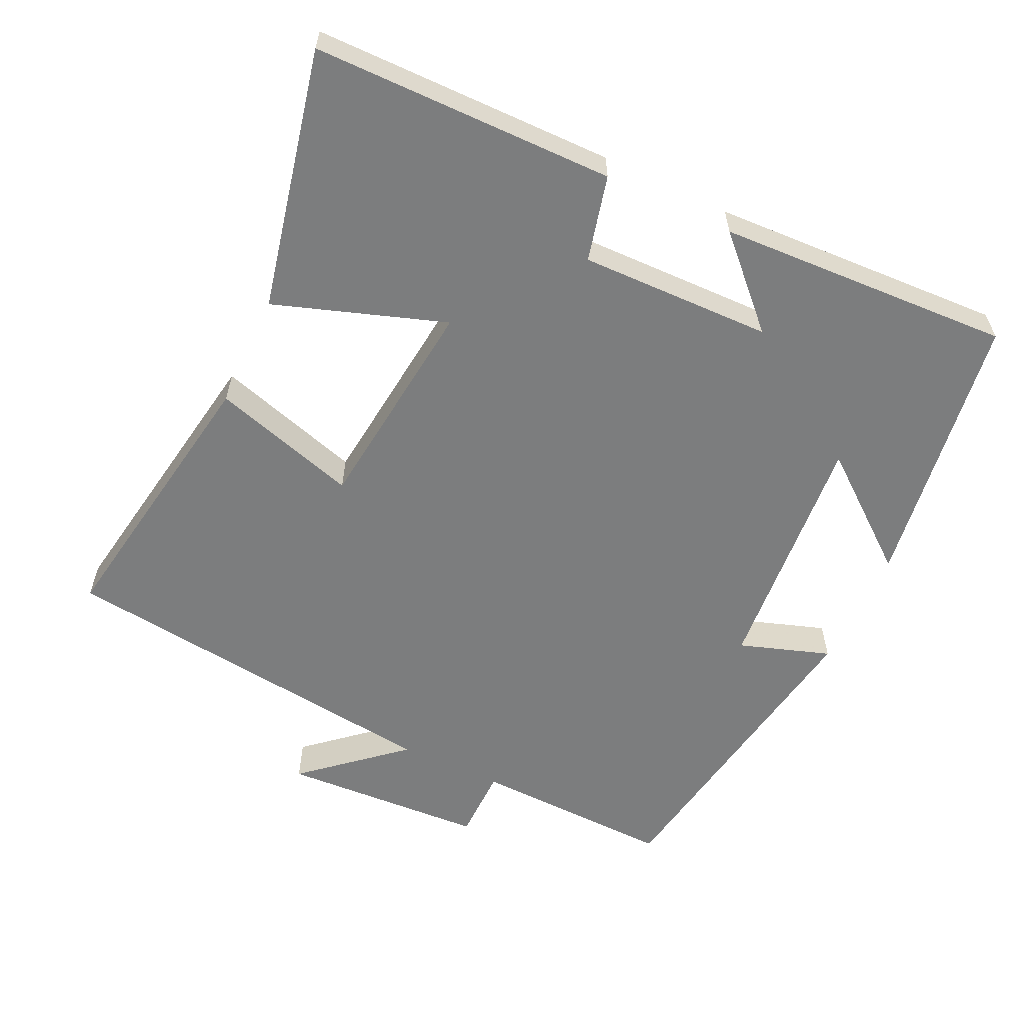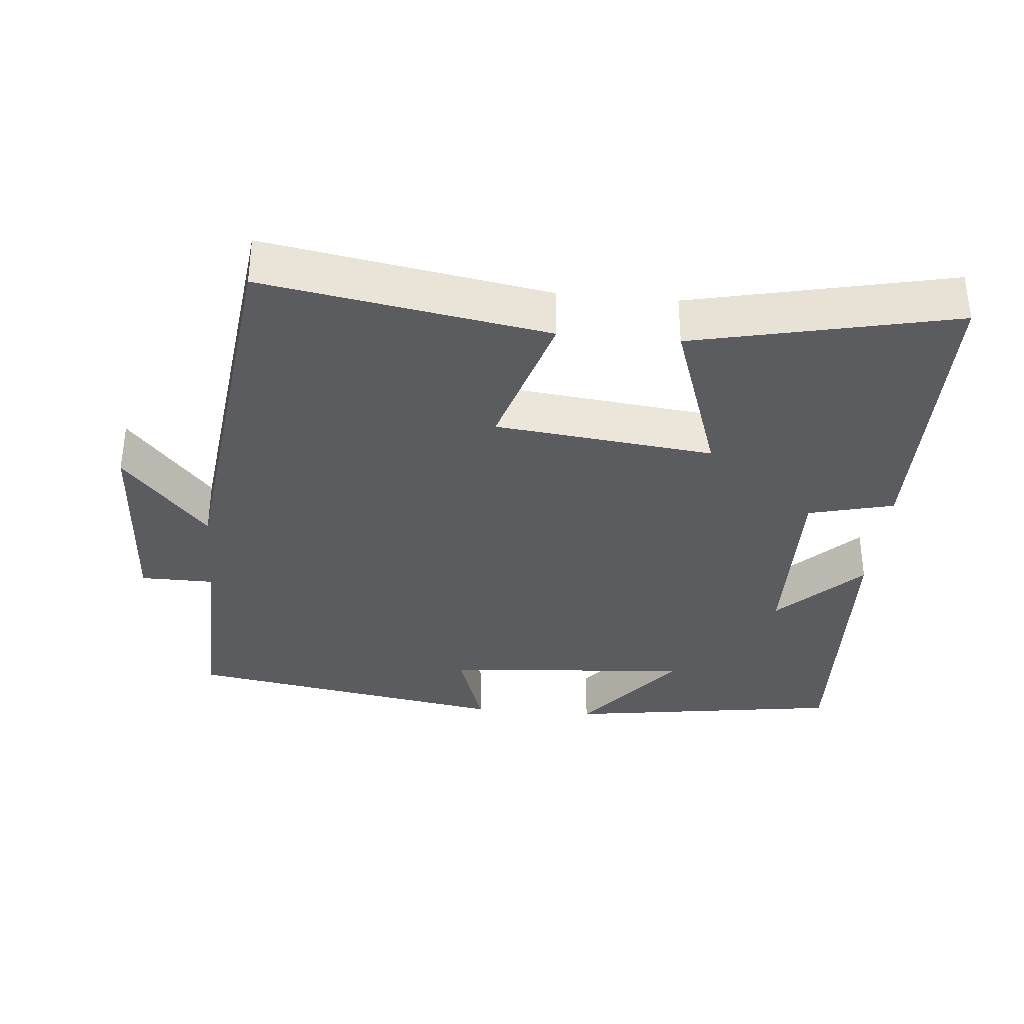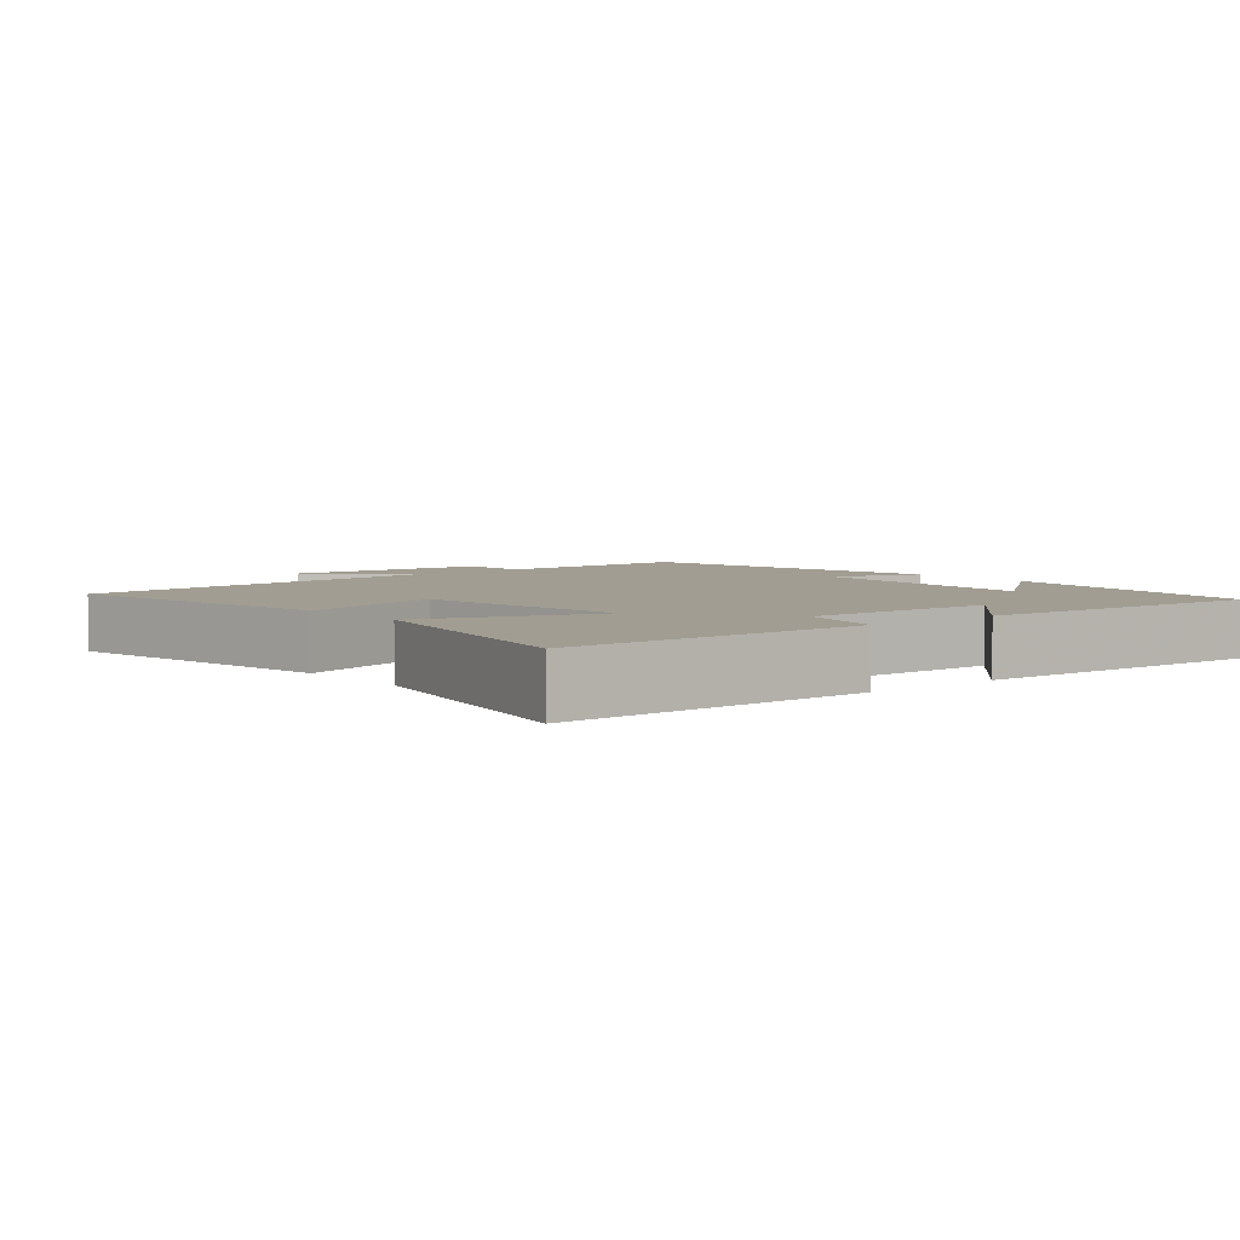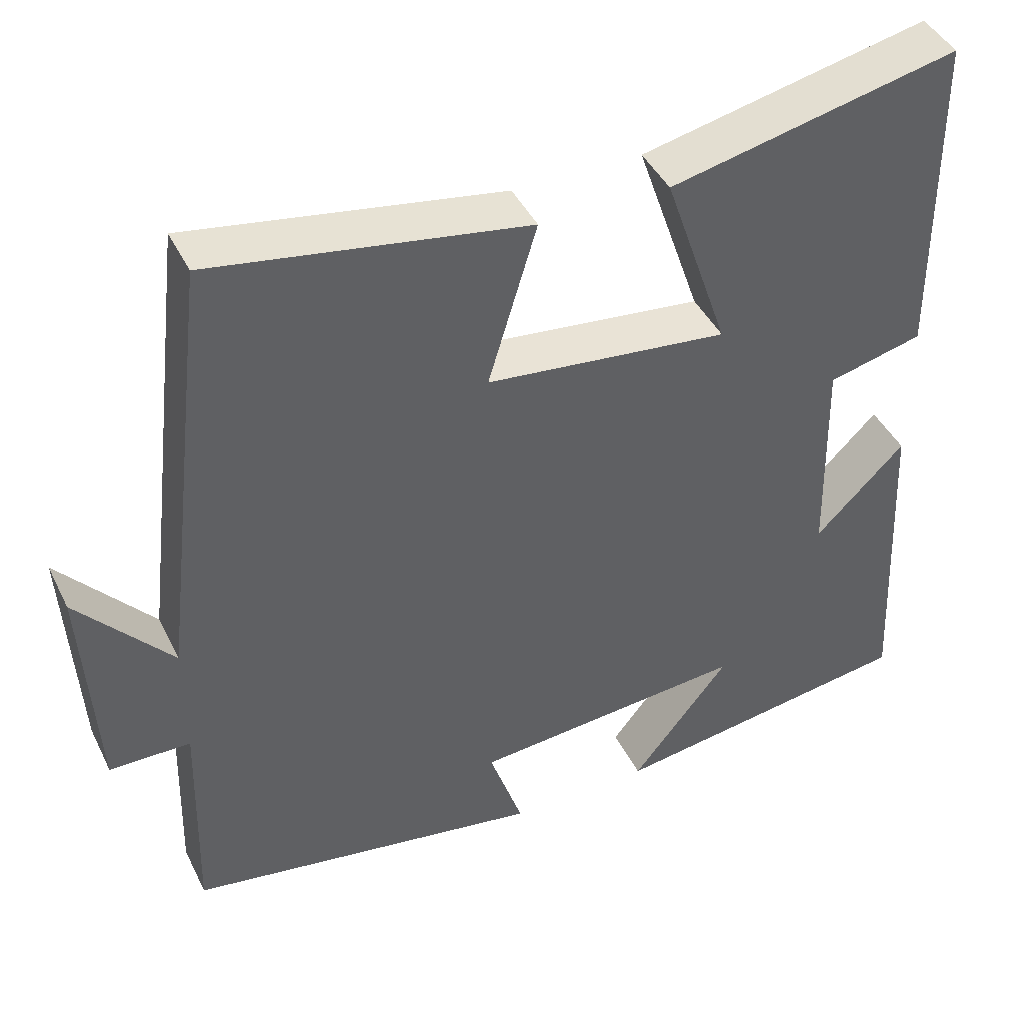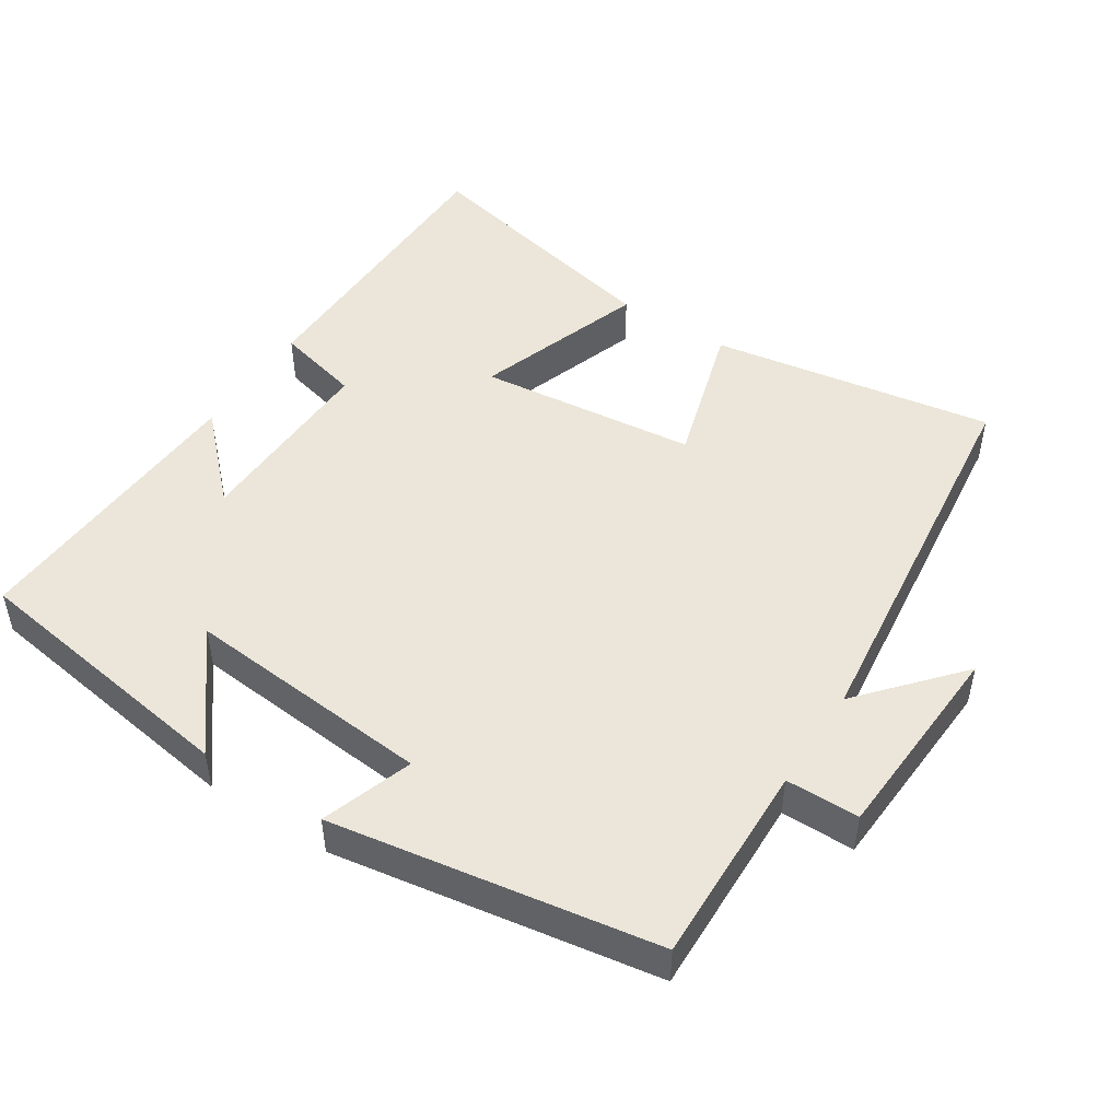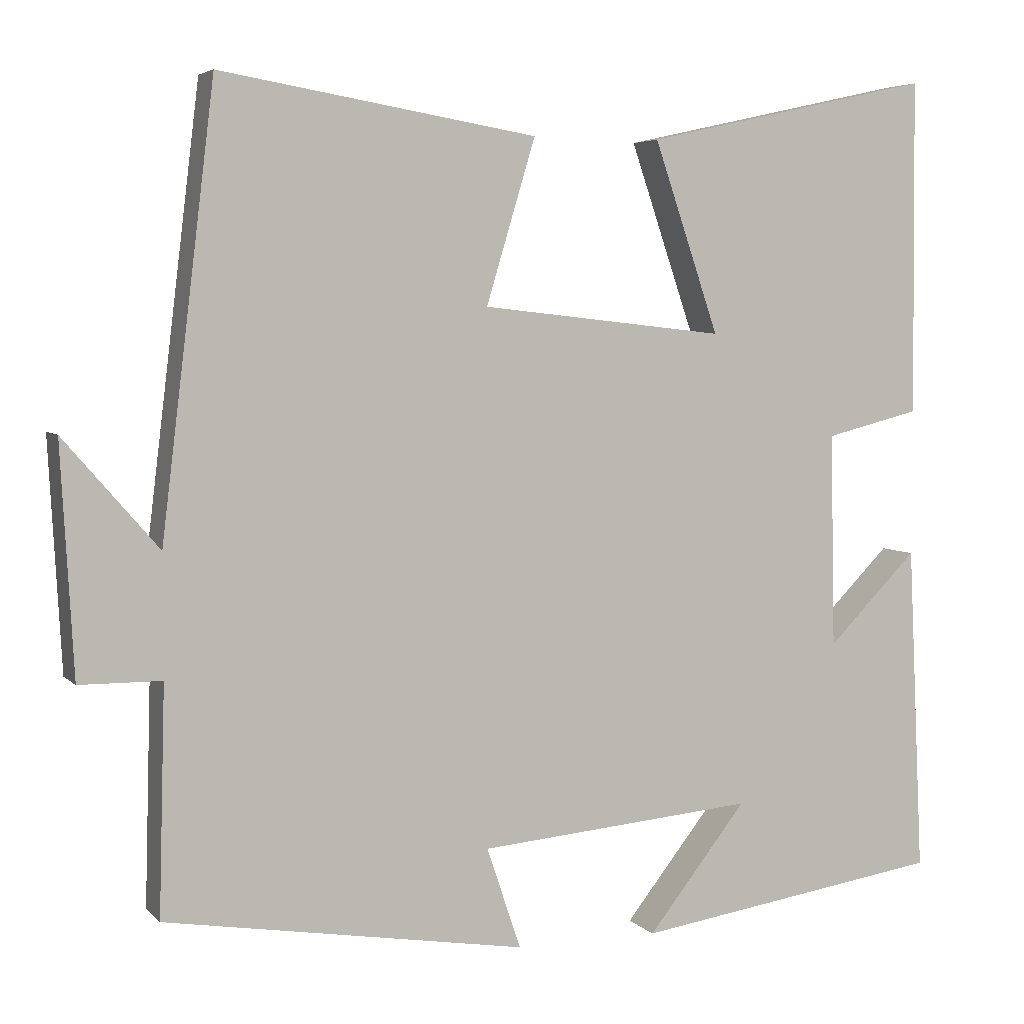
<metadata>
{"format":"obj","ext":"obj","renderer":"f3d","projection":"perspective","resolution":1024,"background":"white","views":[{"elev":-59.0,"azim":64.7,"up":"+Y"},{"elev":-34.9,"azim":-5.3,"up":"+Y"},{"elev":4.6,"azim":50.4,"up":"+Y"},{"elev":43.3,"azim":-24.9,"up":"+Z"},{"elev":48.3,"azim":-147.0,"up":"+Y"},{"elev":4.8,"azim":-21.8,"up":"+Z"}]}
</metadata>
<code>
v 0.496 0.07 0.581
v 0.5 0.07 0.158
v 0.38 0.07 0.128
v 0.386 0.07 -0.142
v 0.5 0.07 -0.028
v 0.52 0.07 -0.442
v 0.129 0.07 -0.5
v 0.254 0.07 -0.342
v -0.096 0.07 -0.372
v -0.053 0.07 -0.5
v -0.508 0.07 -0.425
v -0.5 0.07 -0.14
v -0.603 0.07 -0.139
v -0.619 0.07 0.149
v -0.5 0.07 0.012
v -0.433 0.07 0.566
v -0.034 0.07 0.5
v -0.096 0.07 0.294
v 0.212 0.07 0.26
v 0.13 0.07 0.5
v 0.496 0 0.581
v 0.5 0 0.158
v 0.38 0 0.128
v 0.386 0 -0.142
v 0.5 0 -0.028
v 0.52 0 -0.442
v 0.129 0 -0.5
v 0.254 0 -0.342
v -0.096 0 -0.372
v -0.053 0 -0.5
v -0.508 0 -0.425
v -0.5 0 -0.14
v -0.603 0 -0.139
v -0.619 0 0.149
v -0.5 0 0.012
v -0.433 0 0.566
v -0.034 0 0.5
v -0.096 0 0.294
v 0.212 0 0.26
v 0.13 0 0.5
f 1 2 3
f 20 1 3
f 19 20 3
f 18 19 3 4
f 15 16 17 18
f 15 18 4
f 12 13 14 15
f 12 15 4
f 9 10 11 12
f 8 9 12 4
f 6 7 8
f 4 5 6 8
f 23 22 21
f 23 21 40
f 23 40 39
f 24 23 39 38
f 38 37 36 35
f 24 38 35
f 35 34 33 32
f 24 35 32
f 32 31 30 29
f 24 32 29 28
f 28 27 26
f 28 26 25 24
f 1 21 22 2
f 2 22 23 3
f 3 23 24 4
f 4 24 25 5
f 5 25 26 6
f 6 26 27 7
f 7 27 28 8
f 8 28 29 9
f 9 29 30 10
f 10 30 31 11
f 11 31 32 12
f 12 32 33 13
f 13 33 34 14
f 14 34 35 15
f 15 35 36 16
f 16 36 37 17
f 17 37 38 18
f 18 38 39 19
f 19 39 40 20
f 20 40 21 1

</code>
